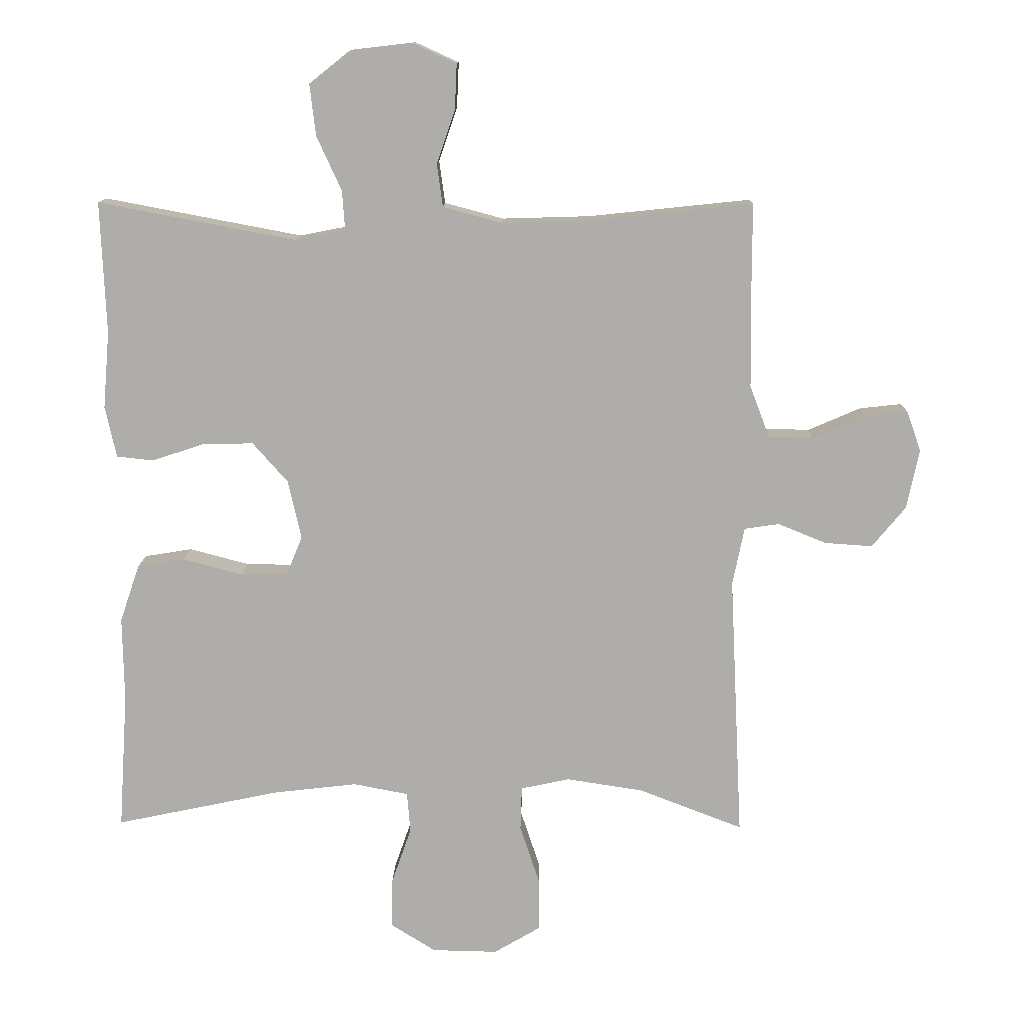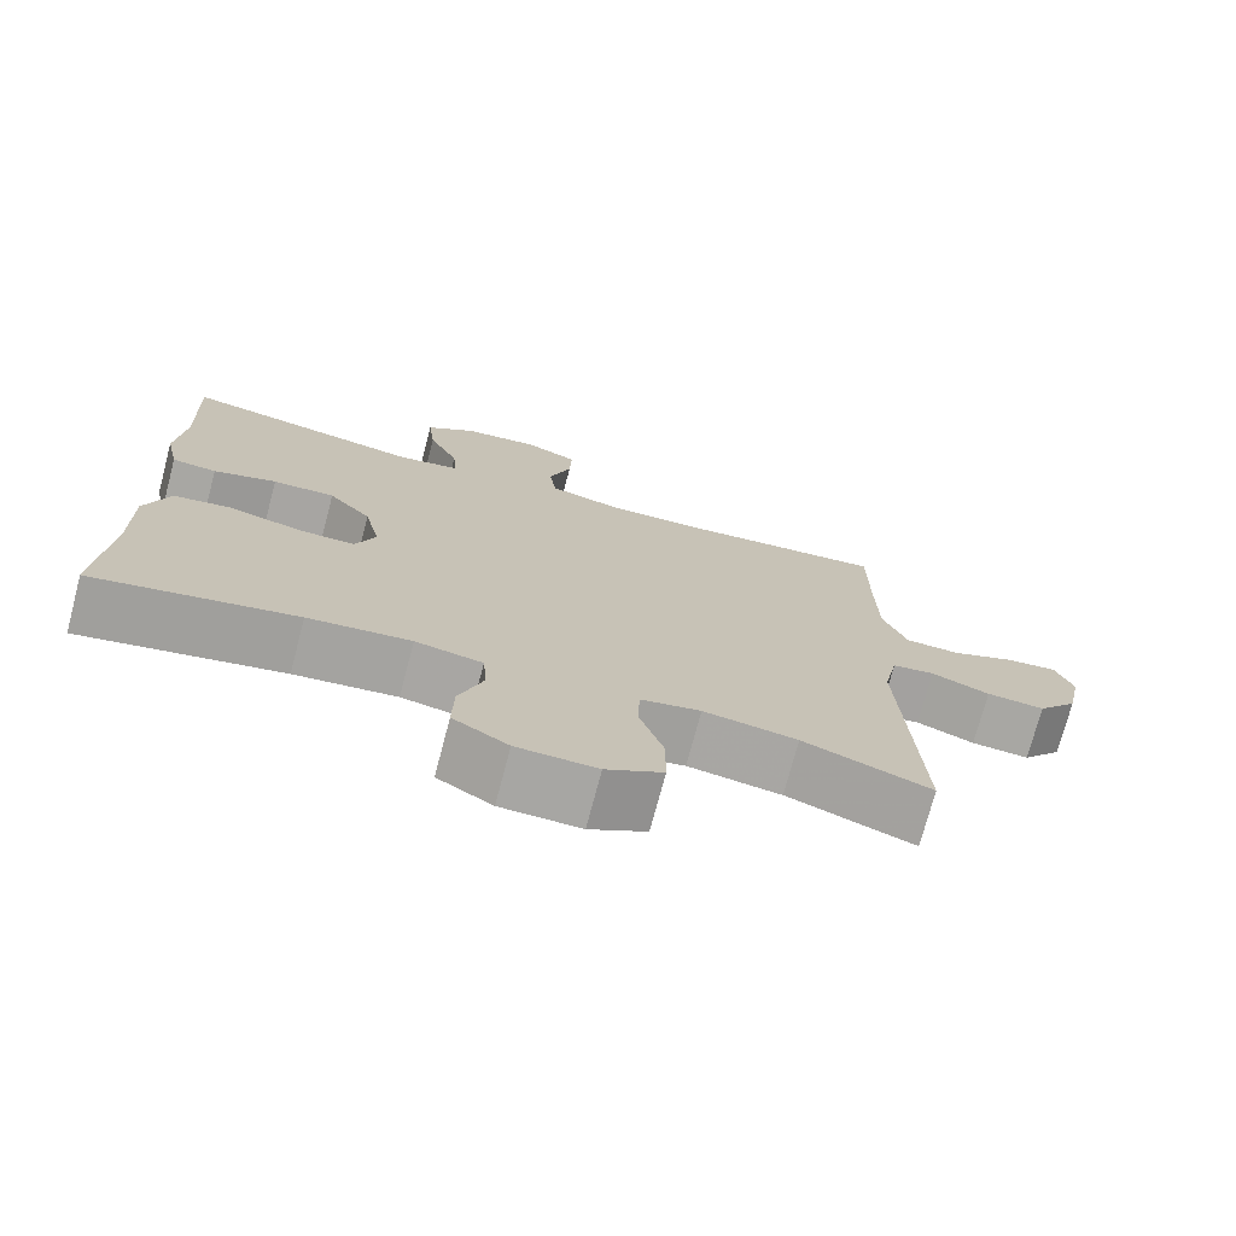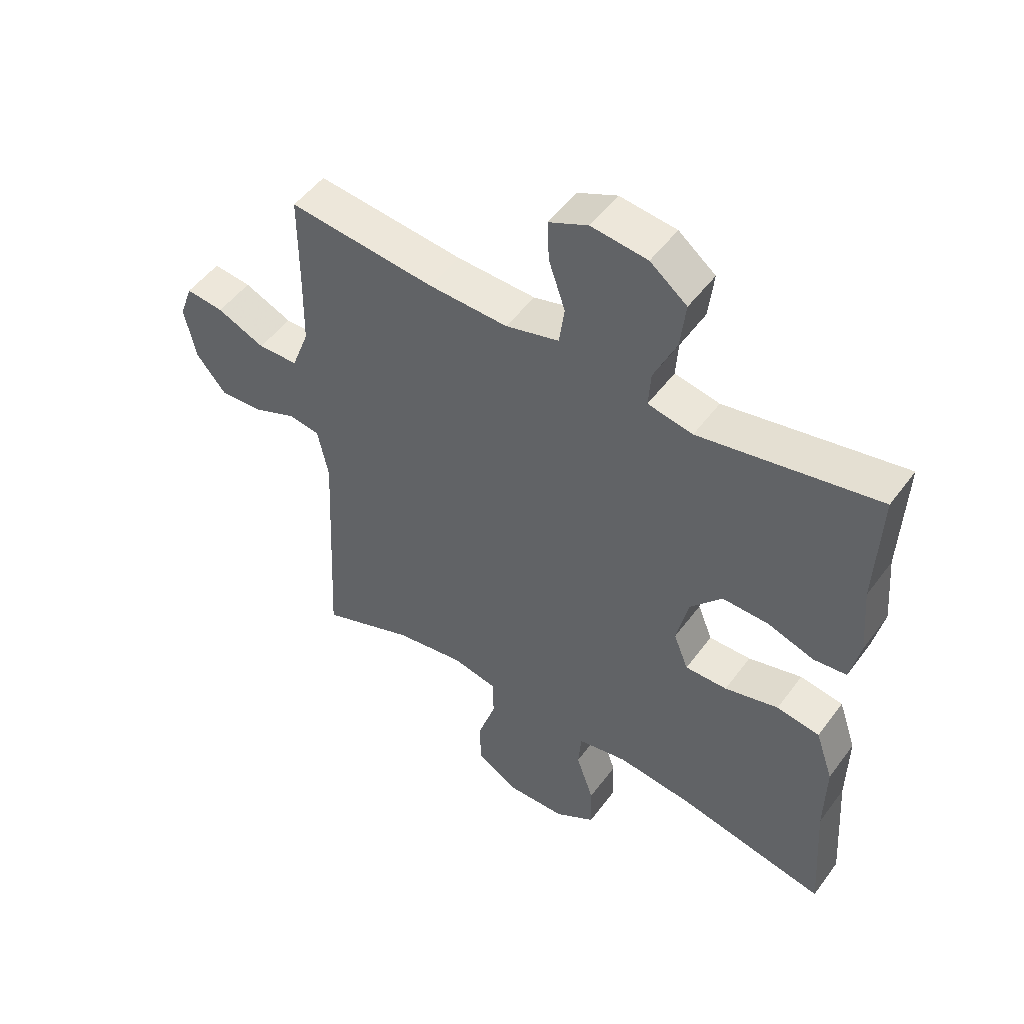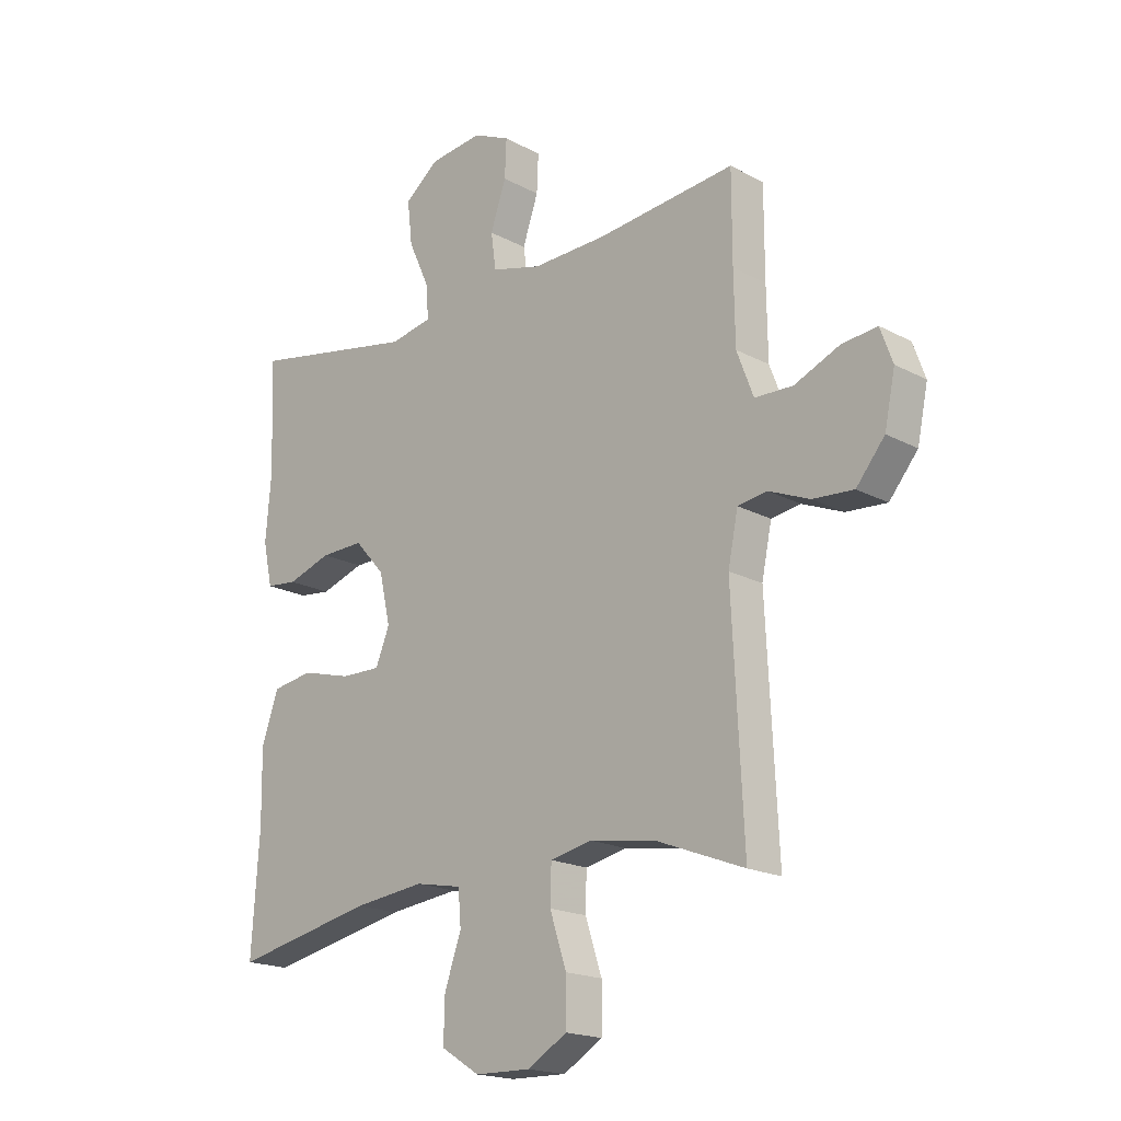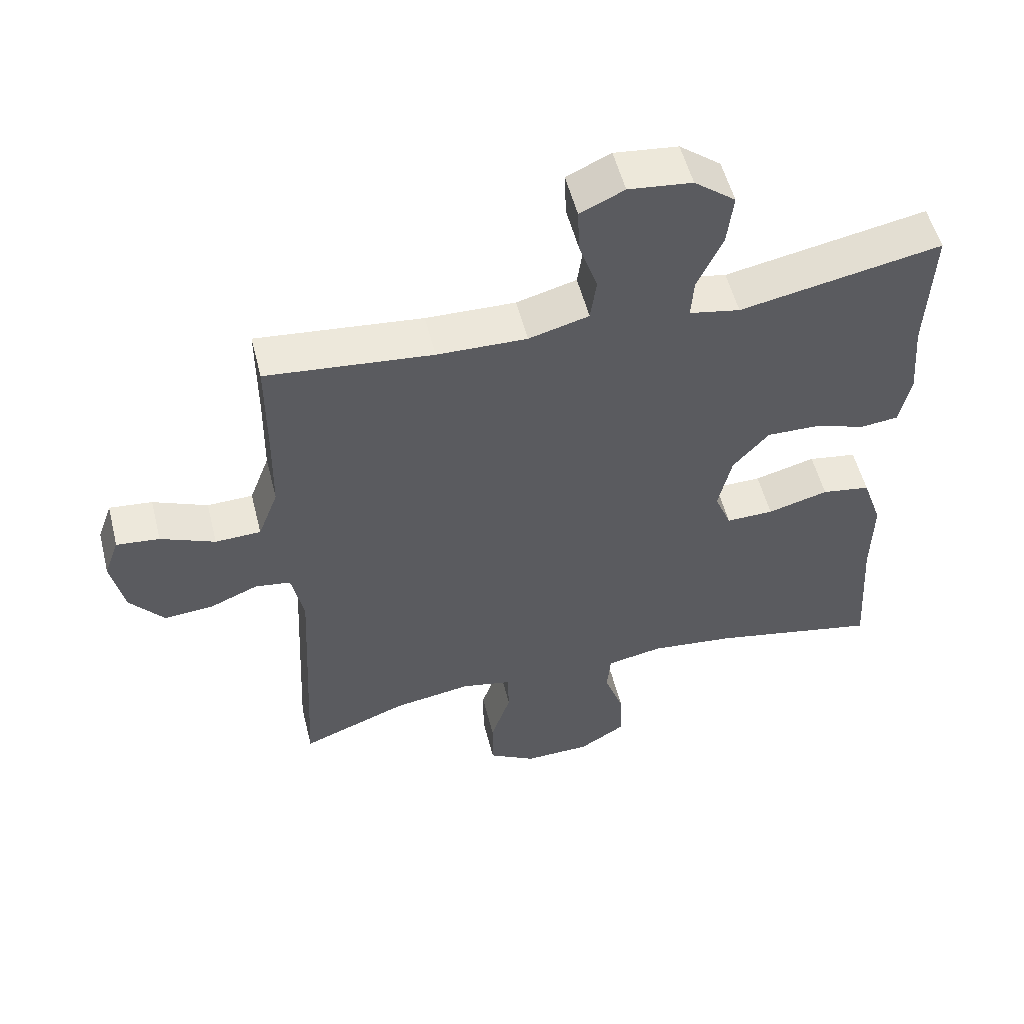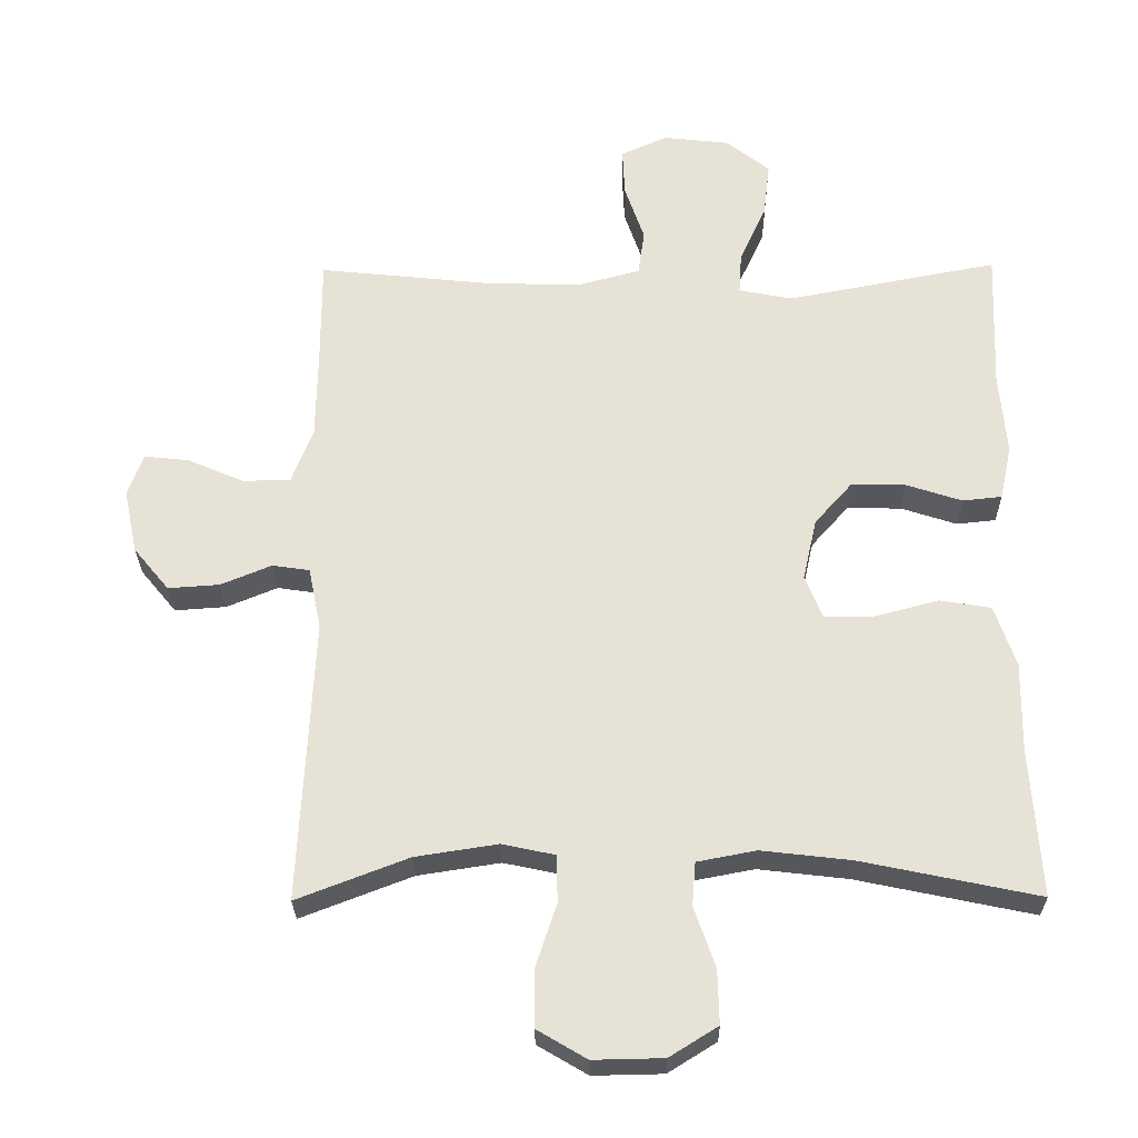
<metadata>
{"format":"obj","ext":"obj","renderer":"f3d","projection":"perspective","resolution":1024,"background":"white","views":[{"elev":12.4,"azim":1.3,"up":"+Z"},{"elev":-74.1,"azim":-14.8,"up":"+Z"},{"elev":50.4,"azim":-144.9,"up":"+Z"},{"elev":-18.6,"azim":44.3,"up":"+Z"},{"elev":54.0,"azim":165.9,"up":"+Z"},{"elev":-27.4,"azim":-179.2,"up":"+Z"}]}
</metadata>
<code>
v -0.5 0.07 0.5
v -0.198 0.07 0.443
v -0.122 0.07 0.458
v -0.126 0.07 0.518
v -0.164 0.07 0.601
v -0.173 0.07 0.679
v -0.111 0.07 0.728
v -0.016 0.07 0.739
v 0.05 0.07 0.709
v 0.047 0.07 0.641
v 0.019 0.07 0.559
v 0.028 0.07 0.494
v 0.118 0.07 0.47
v 0.252 0.07 0.474
v 0.5 0.07 0.5
v 0.5 0.07 0.343
v 0.502 0.07 0.219
v 0.532 0.07 0.14
v 0.6 0.07 0.138
v 0.681 0.07 0.173
v 0.745 0.07 0.18
v 0.767 0.07 0.119
v 0.748 0.07 0.028
v 0.697 0.07 -0.034
v 0.624 0.07 -0.029
v 0.551 0.07 0.001
v 0.498 0.07 -0.007
v 0.48 0.07 -0.095
v 0.5 0.07 -0.5
v 0.341 0.07 -0.439
v 0.224 0.07 -0.421
v 0.149 0.07 -0.437
v 0.147 0.07 -0.504
v 0.177 0.07 -0.595
v 0.177 0.07 -0.676
v 0.106 0.07 -0.718
v 0.006 0.07 -0.716
v -0.063 0.07 -0.673
v -0.061 0.07 -0.596
v -0.031 0.07 -0.51
v -0.036 0.07 -0.448
v -0.12 0.07 -0.432
v -0.248 0.07 -0.447
v -0.5 0.07 -0.5
v -0.486 0.07 -0.29
v -0.488 0.07 -0.161
v -0.458 0.07 -0.073
v -0.385 0.07 -0.061
v -0.294 0.07 -0.085
v -0.223 0.07 -0.086
v -0.198 0.07 -0.024
v -0.218 0.07 0.065
v -0.272 0.07 0.126
v -0.35 0.07 0.124
v -0.429 0.07 0.098
v -0.485 0.07 0.104
v -0.502 0.07 0.182
v -0.492 0.07 0.3
v -0.5 0 0.5
v -0.198 0 0.443
v -0.122 0 0.458
v -0.126 0 0.518
v -0.164 0 0.601
v -0.173 0 0.679
v -0.111 0 0.728
v -0.016 0 0.739
v 0.05 0 0.709
v 0.047 0 0.641
v 0.019 0 0.559
v 0.028 0 0.494
v 0.118 0 0.47
v 0.252 0 0.474
v 0.5 0 0.5
v 0.5 0 0.343
v 0.502 0 0.219
v 0.532 0 0.14
v 0.6 0 0.138
v 0.681 0 0.173
v 0.745 0 0.18
v 0.767 0 0.119
v 0.748 0 0.028
v 0.697 0 -0.034
v 0.624 0 -0.029
v 0.551 0 0.001
v 0.498 0 -0.007
v 0.48 0 -0.095
v 0.5 0 -0.5
v 0.341 0 -0.439
v 0.224 0 -0.421
v 0.149 0 -0.437
v 0.147 0 -0.504
v 0.177 0 -0.595
v 0.177 0 -0.676
v 0.106 0 -0.718
v 0.006 0 -0.716
v -0.063 0 -0.673
v -0.061 0 -0.596
v -0.031 0 -0.51
v -0.036 0 -0.448
v -0.12 0 -0.432
v -0.248 0 -0.447
v -0.5 0 -0.5
v -0.486 0 -0.29
v -0.488 0 -0.161
v -0.458 0 -0.073
v -0.385 0 -0.061
v -0.294 0 -0.085
v -0.223 0 -0.086
v -0.198 0 -0.024
v -0.218 0 0.065
v -0.272 0 0.126
v -0.35 0 0.124
v -0.429 0 0.098
v -0.485 0 0.104
v -0.502 0 0.182
v -0.492 0 0.3
f 56 57 58
f 55 56 58
f 54 55 58
f 58 1 2
f 54 58 2
f 53 54 2
f 52 53 2 3
f 51 52 3
f 47 48 49
f 46 47 49
f 45 46 49
f 45 49 50
f 44 45 50
f 43 44 50
f 42 43 50 51
f 38 39 40
f 37 38 40
f 36 37 40
f 35 36 40
f 34 35 40
f 33 34 40
f 32 33 40 41
f 42 51 3
f 41 42 3
f 32 41 3
f 31 32 3
f 24 25 26
f 23 24 26
f 22 23 26
f 21 22 26
f 20 21 26
f 19 20 26
f 18 19 26 27
f 17 18 27
f 16 17 27 28
f 14 15 16 28
f 9 10 11
f 8 9 11
f 7 8 11
f 6 7 11
f 5 6 11
f 4 5 11
f 4 11 12
f 4 12 13
f 3 4 13
f 31 3 13
f 30 31 13
f 28 29 30
f 14 28 30
f 13 14 30
f 116 115 114
f 116 114 113
f 116 113 112
f 60 59 116
f 60 116 112
f 60 112 111
f 61 60 111 110
f 61 110 109
f 107 106 105
f 107 105 104
f 107 104 103
f 108 107 103
f 108 103 102
f 108 102 101
f 109 108 101 100
f 98 97 96
f 98 96 95
f 98 95 94
f 98 94 93
f 98 93 92
f 98 92 91
f 99 98 91 90
f 61 109 100
f 61 100 99
f 61 99 90
f 61 90 89
f 84 83 82
f 84 82 81
f 84 81 80
f 84 80 79
f 84 79 78
f 84 78 77
f 85 84 77 76
f 85 76 75
f 86 85 75 74
f 86 74 73 72
f 69 68 67
f 69 67 66
f 69 66 65
f 69 65 64
f 69 64 63
f 69 63 62
f 70 69 62
f 71 70 62
f 71 62 61
f 71 61 89
f 71 89 88
f 88 87 86
f 88 86 72
f 88 72 71
f 1 59 60 2
f 2 60 61 3
f 3 61 62 4
f 4 62 63 5
f 5 63 64 6
f 6 64 65 7
f 7 65 66 8
f 8 66 67 9
f 9 67 68 10
f 10 68 69 11
f 11 69 70 12
f 12 70 71 13
f 13 71 72 14
f 14 72 73 15
f 15 73 74 16
f 16 74 75 17
f 17 75 76 18
f 18 76 77 19
f 19 77 78 20
f 20 78 79 21
f 21 79 80 22
f 22 80 81 23
f 23 81 82 24
f 24 82 83 25
f 25 83 84 26
f 26 84 85 27
f 27 85 86 28
f 28 86 87 29
f 29 87 88 30
f 30 88 89 31
f 31 89 90 32
f 32 90 91 33
f 33 91 92 34
f 34 92 93 35
f 35 93 94 36
f 36 94 95 37
f 37 95 96 38
f 38 96 97 39
f 39 97 98 40
f 40 98 99 41
f 41 99 100 42
f 42 100 101 43
f 43 101 102 44
f 44 102 103 45
f 45 103 104 46
f 46 104 105 47
f 47 105 106 48
f 48 106 107 49
f 49 107 108 50
f 50 108 109 51
f 51 109 110 52
f 52 110 111 53
f 53 111 112 54
f 54 112 113 55
f 55 113 114 56
f 56 114 115 57
f 57 115 116 58
f 58 116 59 1

</code>
